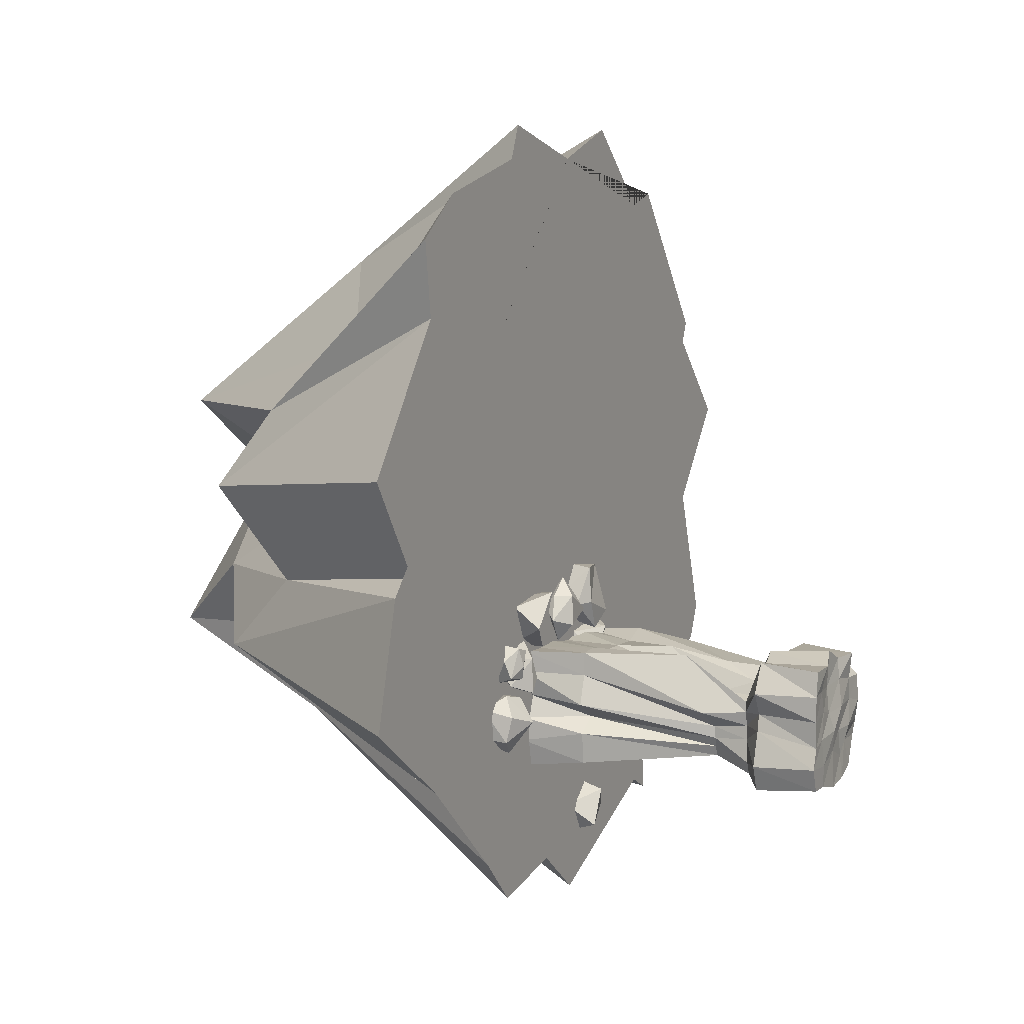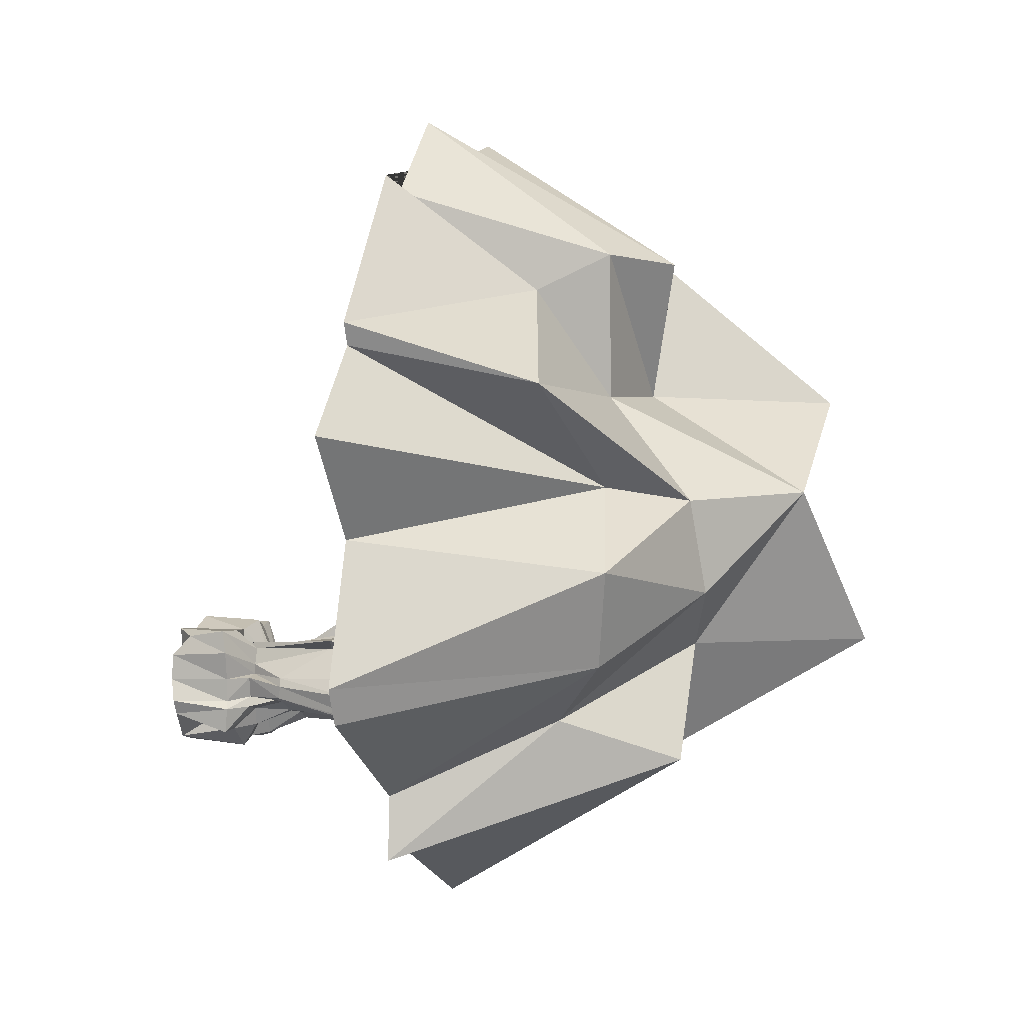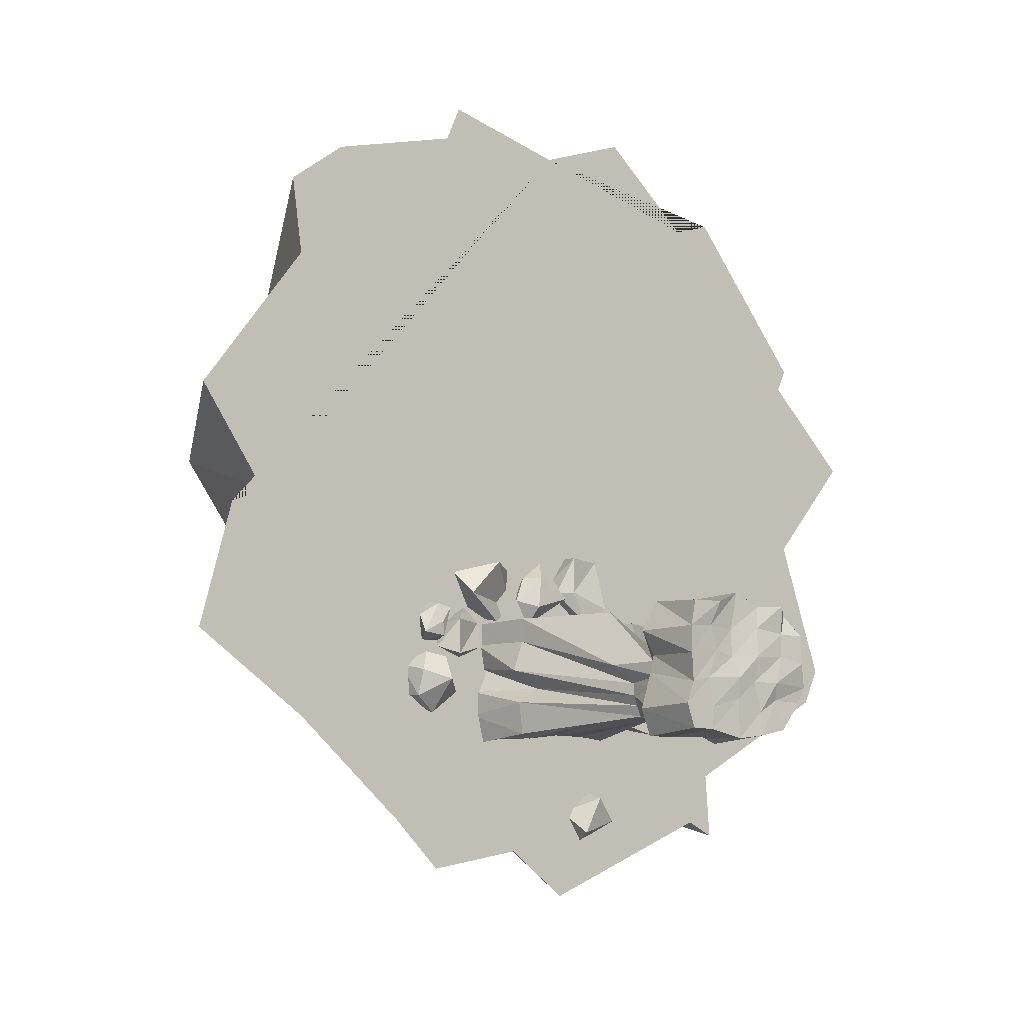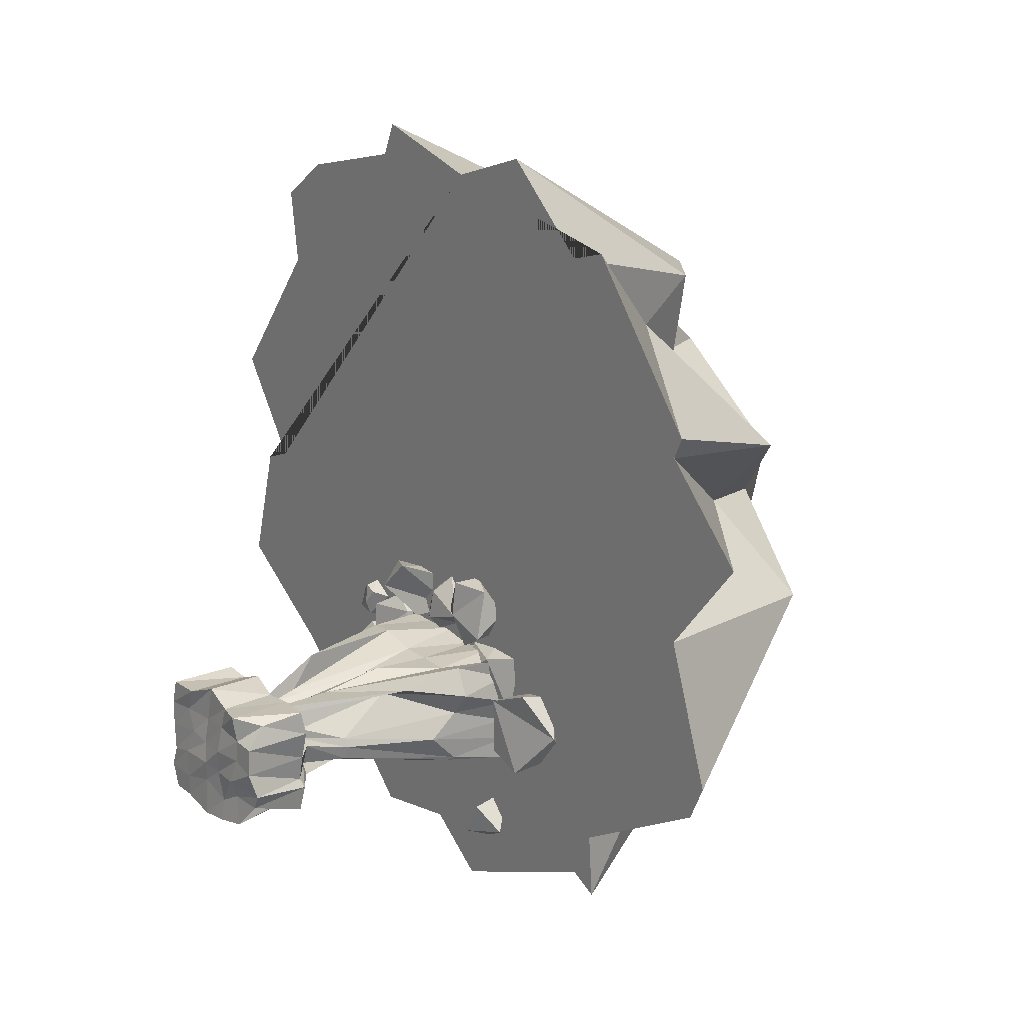
<metadata>
{"format":"obj","ext":"obj","renderer":"f3d","projection":"perspective","resolution":1024,"background":"white","views":[{"elev":7.2,"azim":114.7,"up":"+Z"},{"elev":1.5,"azim":-73.9,"up":"+Z"},{"elev":-8.2,"azim":140.8,"up":"+Z"},{"elev":19.8,"azim":-126.3,"up":"+Z"}]}
</metadata>
<code>
o Icosphere
v 0.5557 0.3722 -0.6215
v 0.4712 0.4916 -0.4429
v 0.4938 0.4969 -0.6494
v 0.5866 0.4916 -0.6245
v 0.5899 0.4911 -0.4958
v 0.451 0.4126 -0.4539
v 0.5546 0.3817 -0.4803
v 0.4274 0.397 -0.6007
v 0.3899 0.4596 -0.5314
v 0.5548 0.437 -0.3868
v 0.7437 0.4467 -0.4871
v 0.5686 0.4591 -0.5296
v 0.6621 0.4147 -0.5119
v 0.7254 0.4491 -0.399
v 0.6644 0.4156 -0.3787
v 0.6203 0.4879 -0.3979
v 0.6988 0.4954 -0.4543
v 0.9391 0.3615 -0.2882
v 0.952 0.4645 -0.3975
v 0.9696 0.496 -0.2624
v 0.8953 0.4394 -0.2758
v 0.8703 0.4149 -0.3586
v 1.011 0.4153 -0.3846
v 0.9492 0.3416 -0.3604
v 1.064 0.4429 -0.288
v 1.048 0.498 -0.3393
v 0.6574 0.4941 -0.8048
v 0.6785 0.4372 -0.907
v 0.6497 0.4045 -0.7797
v 0.72 0.4269 -0.8383
v 0.701 0.4941 -0.887
v 0.5972 0.4673 -0.8585
v 1.192 0.4804 -0.5829
v 1.186 0.4918 -0.5242
v 1.113 0.4796 -0.4903
v 1.146 0.3703 -0.533
v 1.123 0.5166 -0.5434
v 1.07 0.4622 -0.5684
v 1.138 0.4622 -0.6183
v 1.158 0.465 -0.4804
v 1.199 0.4247 -0.5084
v 1.192 0.4073 -0.5761
v 1.097 0.4217 -0.4882
v 1.145 0.3951 -0.5984
v 1.085 0.3971 -0.5709
f 7 8 1
f 1 8 3
f 7 5 2
f 6 2 9
f 1 3 4
f 1 4 5
f 9 2 5
f 3 9 5
f 4 3 5
f 8 9 3
f 8 6 9
f 6 7 2
f 7 1 5
f 7 6 8
f 15 16 10
f 10 16 12
f 15 13 11
f 14 11 17
f 10 12 13
f 17 11 13
f 12 17 13
f 16 17 12
f 16 14 17
f 14 15 11
f 15 10 13
f 15 14 16
f 24 25 18
f 18 25 20
f 24 22 19
f 23 19 26
f 18 20 21
f 18 21 22
f 26 19 22
f 20 26 22
f 21 20 22
f 25 26 20
f 25 23 26
f 23 24 19
f 24 18 22
f 24 23 25
f 27 32 29
f 31 30 28
f 31 28 32
f 27 29 30
f 32 28 30
f 29 32 30
f 31 27 30
f 27 31 32
f 39 37 38
f 37 33 34
f 34 33 41
f 38 35 43
f 35 40 43
f 45 43 36
f 43 41 36
f 41 42 36
f 36 42 44
f 44 45 36
f 38 43 45
f 40 41 43
f 33 39 42
f 39 44 42
f 39 45 44
f 39 38 45
f 40 34 41
f 41 33 42
f 37 35 38
f 37 40 35
f 37 34 40
f 33 37 39
o Cube_Cube.001
v 0.983 0.4329 -0.4062
v 0.9595 1.15 -0.4049
v 0.6151 0.4348 -0.4091
v 0.6455 1.101 -0.4171
v 0.9784 0.4329 -0.6819
v 0.9672 1.151 -0.678
v 0.6147 0.4409 -0.6665
v 0.7 1.08 -0.6345
v 0.6767 0.4348 -0.4001
v 0.7595 0.4329 -0.4143
v 0.8414 0.4329 -0.4028
v 0.9177 0.4333 -0.4075
v 0.9678 0.5788 -0.4018
v 0.8996 0.8081 -0.4013
v 0.9097 0.9614 -0.4972
v 0.9417 1.008 -0.3964
v 0.885 1.149 -0.4032
v 0.8209 1.132 -0.3789
v 0.7577 1.133 -0.4063
v 0.6986 1.149 -0.4028
v 0.6287 1.007 -0.4022
v 0.7319 0.9567 -0.4516
v 0.6207 0.7215 -0.4191
v 0.6155 0.5748 -0.3974
v 0.6168 0.4353 -0.6178
v 0.6187 0.4434 -0.5686
v 0.6017 0.4394 -0.5146
v 0.618 0.4392 -0.4564
v 0.6359 1.143 -0.4646
v 0.6363 1.147 -0.5257
v 0.6197 1.135 -0.5779
v 0.6359 1.134 -0.6108
v 0.6455 1.007 -0.6554
v 0.6883 0.9622 -0.5941
v 0.6869 0.8878 -0.5755
v 0.6154 0.6081 -0.6282
v 0.9229 0.4331 -0.6764
v 0.8438 0.4366 -0.6701
v 0.7553 0.4375 -0.6587
v 0.6869 0.4379 -0.6596
v 0.6944 1.143 -0.6732
v 0.7654 1.15 -0.6874
v 0.8341 1.151 -0.696
v 0.9132 1.151 -0.6791
v 0.9635 1.008 -0.6902
v 0.8955 0.9653 -0.6695
v 0.8747 0.8795 -0.6379
v 0.9657 0.5765 -0.6661
v 0.9829 0.4332 -0.4546
v 0.9728 0.4329 -0.5095
v 0.9943 0.4329 -0.5641
v 0.9937 0.4329 -0.6194
v 0.9864 1.151 -0.6256
v 0.9683 1.151 -0.5793
v 0.9718 1.151 -0.5184
v 0.9728 1.151 -0.4603
v 0.712 1.138 -0.6097
v 0.7615 1.143 -0.6365
v 0.832 1.147 -0.6103
v 0.9112 1.151 -0.6311
v 0.7176 1.15 -0.5715
v 0.7814 1.144 -0.5723
v 0.8296 1.151 -0.5644
v 0.9204 1.149 -0.5687
v 0.6965 1.143 -0.5123
v 0.7736 1.149 -0.5168
v 0.8445 1.14 -0.5211
v 0.8919 1.143 -0.5076
v 0.6935 1.141 -0.4631
v 0.7664 1.139 -0.4535
v 0.8392 1.133 -0.4605
v 0.9107 1.144 -0.4573
v 0.6805 0.4339 -0.4482
v 0.7561 0.4334 -0.452
v 0.8403 0.4333 -0.4623
v 0.9078 0.4335 -0.4633
v 0.6758 0.4394 -0.5041
v 0.7622 0.4354 -0.5013
v 0.8398 0.4333 -0.5189
v 0.9235 0.4334 -0.5096
v 0.6803 0.4401 -0.539
v 0.7574 0.4396 -0.5434
v 0.8384 0.4331 -0.5445
v 0.8951 0.4335 -0.5663
v 0.6912 0.4365 -0.6089
v 0.7621 0.4437 -0.5959
v 0.8386 0.4357 -0.6012
v 0.8991 0.4351 -0.605
v 0.9755 0.5771 -0.5946
v 0.9259 0.5792 -0.5609
v 0.9922 0.5793 -0.5226
v 0.9682 0.5788 -0.4555
v 0.8848 0.8793 -0.6142
v 0.8951 0.8818 -0.5923
v 0.8952 0.8797 -0.565
v 0.9419 0.8639 -0.526
v 0.9103 0.9661 -0.6405
v 0.9042 0.9618 -0.587
v 0.9026 0.9616 -0.5544
v 0.9115 0.9615 -0.5217
v 0.9871 1.008 -0.6311
v 0.9604 1.008 -0.5526
v 0.9516 1.008 -0.515
v 0.9826 1.008 -0.4625
v 0.6904 0.581 -0.6413
v 0.7572 0.5781 -0.6355
v 0.8156 0.5817 -0.6272
v 0.8987 0.5788 -0.6253
v 0.7278 0.8879 -0.5839
v 0.7657 0.8828 -0.6071
v 0.7988 0.8816 -0.6092
v 0.8369 0.8806 -0.6192
v 0.7296 0.9608 -0.6014
v 0.7493 0.9655 -0.6438
v 0.8076 0.9603 -0.6084
v 0.8413 0.9658 -0.6734
v 0.7015 1.006 -0.6509
v 0.7707 1.008 -0.7004
v 0.823 1.008 -0.6817
v 0.9008 1.008 -0.689
v 0.582 0.5786 -0.4579
v 0.6152 0.588 -0.5098
v 0.6042 0.6584 -0.557
v 0.6105 0.5937 -0.6238
v 0.6909 0.743 -0.4441
v 0.6658 0.8689 -0.5192
v 0.6571 0.8668 -0.5392
v 0.664 0.8718 -0.5688
v 0.7198 0.9572 -0.4903
v 0.7205 0.9589 -0.514
v 0.6859 0.9597 -0.5213
v 0.7016 0.9624 -0.5698
v 0.6243 0.9985 -0.4563
v 0.6405 1.001 -0.5221
v 0.6478 1.004 -0.5782
v 0.6364 0.9989 -0.5966
v 0.9143 0.5789 -0.398
v 0.828 0.5777 -0.4176
v 0.7574 0.5776 -0.4182
v 0.6824 0.5787 -0.419
v 0.8955 0.8644 -0.4754
v 0.8416 0.8633 -0.4958
v 0.7567 0.7172 -0.4103
v 0.757 0.8618 -0.4351
v 0.8743 0.9605 -0.4884
v 0.8341 0.96 -0.4623
v 0.8112 0.9586 -0.4757
v 0.762 1.006 -0.4407
v 0.891 1.003 -0.4064
v 0.8404 0.9953 -0.3878
v 0.7661 1.006 -0.4065
v 0.7049 0.9996 -0.405
f 65 66 197
f 77 78 181
f 89 90 165
f 101 61 149
f 82 97 133
f 62 101 117
f 105 51 89
f 109 98 105
f 113 99 109
f 117 100 113
f 77 86 53
f 102 87 86
f 103 88 87
f 104 89 88
f 76 102 77
f 106 103 102
f 107 104 103
f 108 105 104
f 75 106 76
f 110 107 106
f 111 108 107
f 112 109 108
f 74 110 75
f 114 111 110
f 115 112 111
f 116 113 112
f 49 114 74
f 65 115 114
f 64 116 115
f 63 117 116
f 121 46 57
f 125 94 121
f 129 95 125
f 133 96 129
f 73 54 48
f 118 55 54
f 119 56 55
f 120 57 56
f 72 118 73
f 122 119 118
f 123 120 119
f 124 121 120
f 71 122 72
f 126 123 122
f 127 124 123
f 128 125 124
f 70 126 71
f 130 127 126
f 131 128 127
f 132 129 128
f 52 130 70
f 85 131 130
f 84 132 131
f 83 133 132
f 137 46 94
f 141 58 137
f 145 59 141
f 149 60 145
f 93 97 50
f 134 96 97
f 135 95 96
f 136 94 95
f 92 134 93
f 138 135 134
f 139 136 135
f 140 137 136
f 91 138 92
f 142 139 138
f 143 140 139
f 144 141 140
f 90 142 91
f 146 143 142
f 147 144 143
f 148 145 144
f 51 146 90
f 98 147 146
f 99 148 147
f 100 149 148
f 153 50 82
f 157 93 153
f 161 92 157
f 165 91 161
f 81 85 52
f 150 84 85
f 151 83 84
f 152 82 83
f 80 150 81
f 154 151 150
f 155 152 151
f 156 153 152
f 79 154 80
f 158 155 154
f 159 156 155
f 160 157 156
f 78 158 79
f 162 159 158
f 163 160 159
f 164 161 160
f 53 162 78
f 86 163 162
f 87 164 163
f 88 165 164
f 169 52 70
f 173 81 169
f 177 80 173
f 181 79 177
f 69 73 48
f 166 72 73
f 167 71 72
f 168 70 71
f 68 166 69
f 170 167 166
f 171 168 167
f 172 169 168
f 67 170 68
f 174 171 170
f 175 172 171
f 176 173 172
f 66 174 67
f 178 175 174
f 179 176 175
f 180 177 176
f 49 178 66
f 74 179 178
f 75 180 179
f 76 181 180
f 185 48 54
f 189 69 185
f 193 68 189
f 197 67 193
f 58 57 46
f 182 56 57
f 183 55 56
f 184 54 55
f 59 182 58
f 186 183 182
f 187 184 183
f 188 185 184
f 60 186 59
f 190 187 186
f 191 188 187
f 192 189 188
f 61 190 60
f 194 191 190
f 195 192 191
f 196 193 192
f 47 194 61
f 62 195 194
f 63 196 195
f 64 197 196
f 65 49 66
f 77 53 78
f 89 51 90
f 101 47 61
f 82 50 97
f 62 47 101
f 105 98 51
f 109 99 98
f 113 100 99
f 117 101 100
f 77 102 86
f 102 103 87
f 103 104 88
f 104 105 89
f 76 106 102
f 106 107 103
f 107 108 104
f 108 109 105
f 75 110 106
f 110 111 107
f 111 112 108
f 112 113 109
f 74 114 110
f 114 115 111
f 115 116 112
f 116 117 113
f 49 65 114
f 65 64 115
f 64 63 116
f 63 62 117
f 121 94 46
f 125 95 94
f 129 96 95
f 133 97 96
f 73 118 54
f 118 119 55
f 119 120 56
f 120 121 57
f 72 122 118
f 122 123 119
f 123 124 120
f 124 125 121
f 71 126 122
f 126 127 123
f 127 128 124
f 128 129 125
f 70 130 126
f 130 131 127
f 131 132 128
f 132 133 129
f 52 85 130
f 85 84 131
f 84 83 132
f 83 82 133
f 137 58 46
f 141 59 58
f 145 60 59
f 149 61 60
f 93 134 97
f 134 135 96
f 135 136 95
f 136 137 94
f 92 138 134
f 138 139 135
f 139 140 136
f 140 141 137
f 91 142 138
f 142 143 139
f 143 144 140
f 144 145 141
f 90 146 142
f 146 147 143
f 147 148 144
f 148 149 145
f 51 98 146
f 98 99 147
f 99 100 148
f 100 101 149
f 153 93 50
f 157 92 93
f 161 91 92
f 165 90 91
f 81 150 85
f 150 151 84
f 151 152 83
f 152 153 82
f 80 154 150
f 154 155 151
f 155 156 152
f 156 157 153
f 79 158 154
f 158 159 155
f 159 160 156
f 160 161 157
f 78 162 158
f 162 163 159
f 163 164 160
f 164 165 161
f 53 86 162
f 86 87 163
f 87 88 164
f 88 89 165
f 169 81 52
f 173 80 81
f 177 79 80
f 181 78 79
f 69 166 73
f 166 167 72
f 167 168 71
f 168 169 70
f 68 170 166
f 170 171 167
f 171 172 168
f 172 173 169
f 67 174 170
f 174 175 171
f 175 176 172
f 176 177 173
f 66 178 174
f 178 179 175
f 179 180 176
f 180 181 177
f 49 74 178
f 74 75 179
f 75 76 180
f 76 77 181
f 185 69 48
f 189 68 69
f 193 67 68
f 197 66 67
f 58 182 57
f 182 183 56
f 183 184 55
f 184 185 54
f 59 186 182
f 186 187 183
f 187 188 184
f 188 189 185
f 60 190 186
f 190 191 187
f 191 192 188
f 192 193 189
f 61 194 190
f 194 195 191
f 195 196 192
f 196 197 193
f 47 62 194
f 62 63 195
f 63 64 196
f 64 65 197
o Cone
v 0.7722 0.4467 0.7529
v 1.397 0.4467 0.67
v 1.757 0.4467 0.07765
v 1.757 0.4467 -0.4595
v 1.114 0.4467 -0.9722
v 0.3211 0.4467 -0.8572
v -0.09382 0.4467 -0.5433
v -0.2126 0.4467 0.07765
v 0.2484 0.4467 0.67
v 0.6746 -0.436 -0.05106
v 1.055 0.4467 0.826
v 1.089 0.4467 0.748
v 1.118 -0.005376 -0.03578
v 1.429 -0.1349 0.007568
v 0.9928 -0.4479 0.1614
v 1.279 0.1428 0.3311
v 1.529 0.4467 0.5742
v 1.504 0.4467 0.4043
v 0.6673 -0.1287 0.4844
v 0.7911 -0.04909 0.1764
v 1.599 0.4467 -0.1469
v 1.678 0.4467 -0.1774
v 0.4872 -0.2054 -0.06812
v 0.3996 -0.02747 -0.03737
v 1.49 0.4467 -0.6389
v 1.224 0.4467 -0.8646
v 0.5387 -0.2313 -0.2817
v 0.2553 -0.04794 -0.4352
v 0.8862 0.4467 -0.9319
v 0.7453 0.4467 -1.036
v 0.6874 -0.1759 -0.4102
v 0.5522 -0.1697 -0.6714
v 0.2555 0.4467 -0.8891
v 0.267 0.4467 -0.7426
v 0.8994 -0.5484 -0.4072
v 1.004 -0.1226 -0.587
v -0.1334 0.4467 -0.4613
v -0.0224 0.4467 -0.1469
v 1.086 -0.3047 -0.2279
v 1.35 -0.1464 -0.3723
v -0.01111 0.4467 0.2751
v -0.03409 0.4467 0.3241
v 0.5586 -0.000143 0.1708
v 0.4532 0.1495 0.4176
v 0.3437 0.4467 0.6408
v 0.5579 0.4467 0.826
v 0.5056 -0.01195 0.4995
v 0.1174 0.05225 0.1933
v 0.1701 -0.08444 -0.2204
v 0.4025 0.08269 -0.5728
v 0.8003 -0.02155 -0.7133
v 1.054 -0.06537 -0.3759
v 1.389 0.01908 -0.2048
v 1.315 -0.06036 0.1742
v 0.9023 -0.04269 0.5057
f 198 216 208
f 199 213 214
f 200 211 218
f 201 237 222
f 202 233 226
f 203 229 230
f 204 225 234
f 205 221 238
f 206 241 242
f 198 208 209 199 214 215 200 218 219 201 222 223 202 226 227 203 230 231 204 234 235 205 238 239 206 242 243
f 243 216 198
f 242 244 243
f 243 244 216
f 244 217 216
f 242 241 244
f 241 240 244
f 244 240 217
f 240 207 217
f 239 241 206
f 238 245 239
f 239 245 241
f 245 240 241
f 238 221 245
f 221 220 245
f 245 220 240
f 220 207 240
f 235 221 205
f 234 246 235
f 235 246 221
f 246 220 221
f 234 225 246
f 225 224 246
f 246 224 220
f 224 207 220
f 231 225 204
f 230 247 231
f 231 247 225
f 247 224 225
f 230 229 247
f 229 228 247
f 247 228 224
f 228 207 224
f 227 229 203
f 226 248 227
f 227 248 229
f 248 228 229
f 226 233 248
f 233 232 248
f 248 232 228
f 232 207 228
f 223 233 202
f 222 249 223
f 223 249 233
f 249 232 233
f 222 237 249
f 237 236 249
f 249 236 232
f 236 207 232
f 219 237 201
f 218 250 219
f 219 250 237
f 250 236 237
f 218 211 250
f 211 210 250
f 250 210 236
f 210 207 236
f 215 211 200
f 214 251 215
f 215 251 211
f 251 210 211
f 214 213 251
f 213 212 251
f 251 212 210
f 212 207 210
f 209 213 199
f 208 252 209
f 209 252 213
f 252 212 213
f 208 216 252
f 216 217 252
f 252 217 212
f 217 207 212
o Icosphere.006_Icosphere.009
v 0.6898 0.408 -0.3704
v 0.7395 0.4949 -0.2356
v 0.6437 0.4988 -0.3525
v 0.704 0.4949 -0.388
v 0.782 0.4811 -0.3215
v 0.7444 0.5015 -0.3189
v 0.7151 0.4105 -0.2961
v 0.7235 0.4375 -0.2307
v 0.7722 0.4243 -0.3043
v 0.6352 0.4261 -0.2932
v 0.6521 0.4717 -0.2385
v 0.8112 0.4552 -0.2504
v 0.8554 0.4623 -0.3997
v 0.7553 0.4874 -0.3335
v 0.7473 0.4554 -0.3263
v 0.8168 0.4296 -0.3577
v 0.7974 0.4486 -0.3704
v 0.864 0.4553 -0.2901
v 0.8918 0.464 -0.3453
v 0.8622 0.4305 -0.3105
v 0.8389 0.4923 -0.2901
v 0.8495 0.4977 -0.3596
v 1.089 0.4003 -0.4115
v 1.008 0.4752 -0.4622
v 1.087 0.4982 -0.4024
v 1.042 0.457 -0.3707
v 0.9835 0.4232 -0.4043
v 1.005 0.4583 -0.406
v 1.065 0.4072 -0.454
v 1.045 0.4395 -0.486
v 1.014 0.3878 -0.4347
v 1.122 0.4595 -0.4646
v 1.087 0.4996 -0.4825
v 1.127 0.4911 -0.4434
v 1.145 0.4554 -0.3649
v 1.152 0.4363 -0.454
v 1.11 0.4386 -0.4512
v 1.094 0.4578 -0.3937
v 1.113 0.4437 -0.403
v 1.135 0.4983 -0.4121
v 1.142 0.4891 -0.3701
v 1.11 0.4926 -0.3787
v 1.176 0.4847 -0.4362
v 1.181 0.4699 -0.3965
f 259 262 253
f 253 262 255
f 261 257 254
f 260 254 263
f 253 255 256
f 253 256 257
f 254 257 258
f 263 254 258
f 255 263 258
f 256 255 258
f 257 256 258
f 262 263 255
f 262 260 263
f 260 261 254
f 261 253 257
f 259 260 262
f 261 259 253
f 259 261 260
f 270 273 264
f 264 273 266
f 272 268 265
f 271 265 274
f 264 266 267
f 264 267 268
f 265 268 269
f 274 265 269
f 266 274 269
f 267 266 269
f 268 267 269
f 273 274 266
f 273 271 274
f 271 272 265
f 272 264 268
f 270 271 273
f 272 270 264
f 270 272 271
f 281 284 275
f 275 284 277
f 283 279 276
f 282 276 285
f 275 277 278
f 275 278 279
f 276 279 280
f 285 276 280
f 277 285 280
f 278 277 280
f 279 278 280
f 284 285 277
f 284 282 285
f 282 283 276
f 283 275 279
f 281 282 284
f 283 281 275
f 281 283 282
f 292 295 286
f 286 295 288
f 294 290 287
f 293 287 296
f 286 288 289
f 286 289 290
f 287 290 291
f 296 287 291
f 288 296 291
f 289 288 291
f 290 289 291
f 295 296 288
f 295 293 296
f 293 294 287
f 294 286 290
f 292 293 295
f 294 292 286
f 292 294 293

</code>
